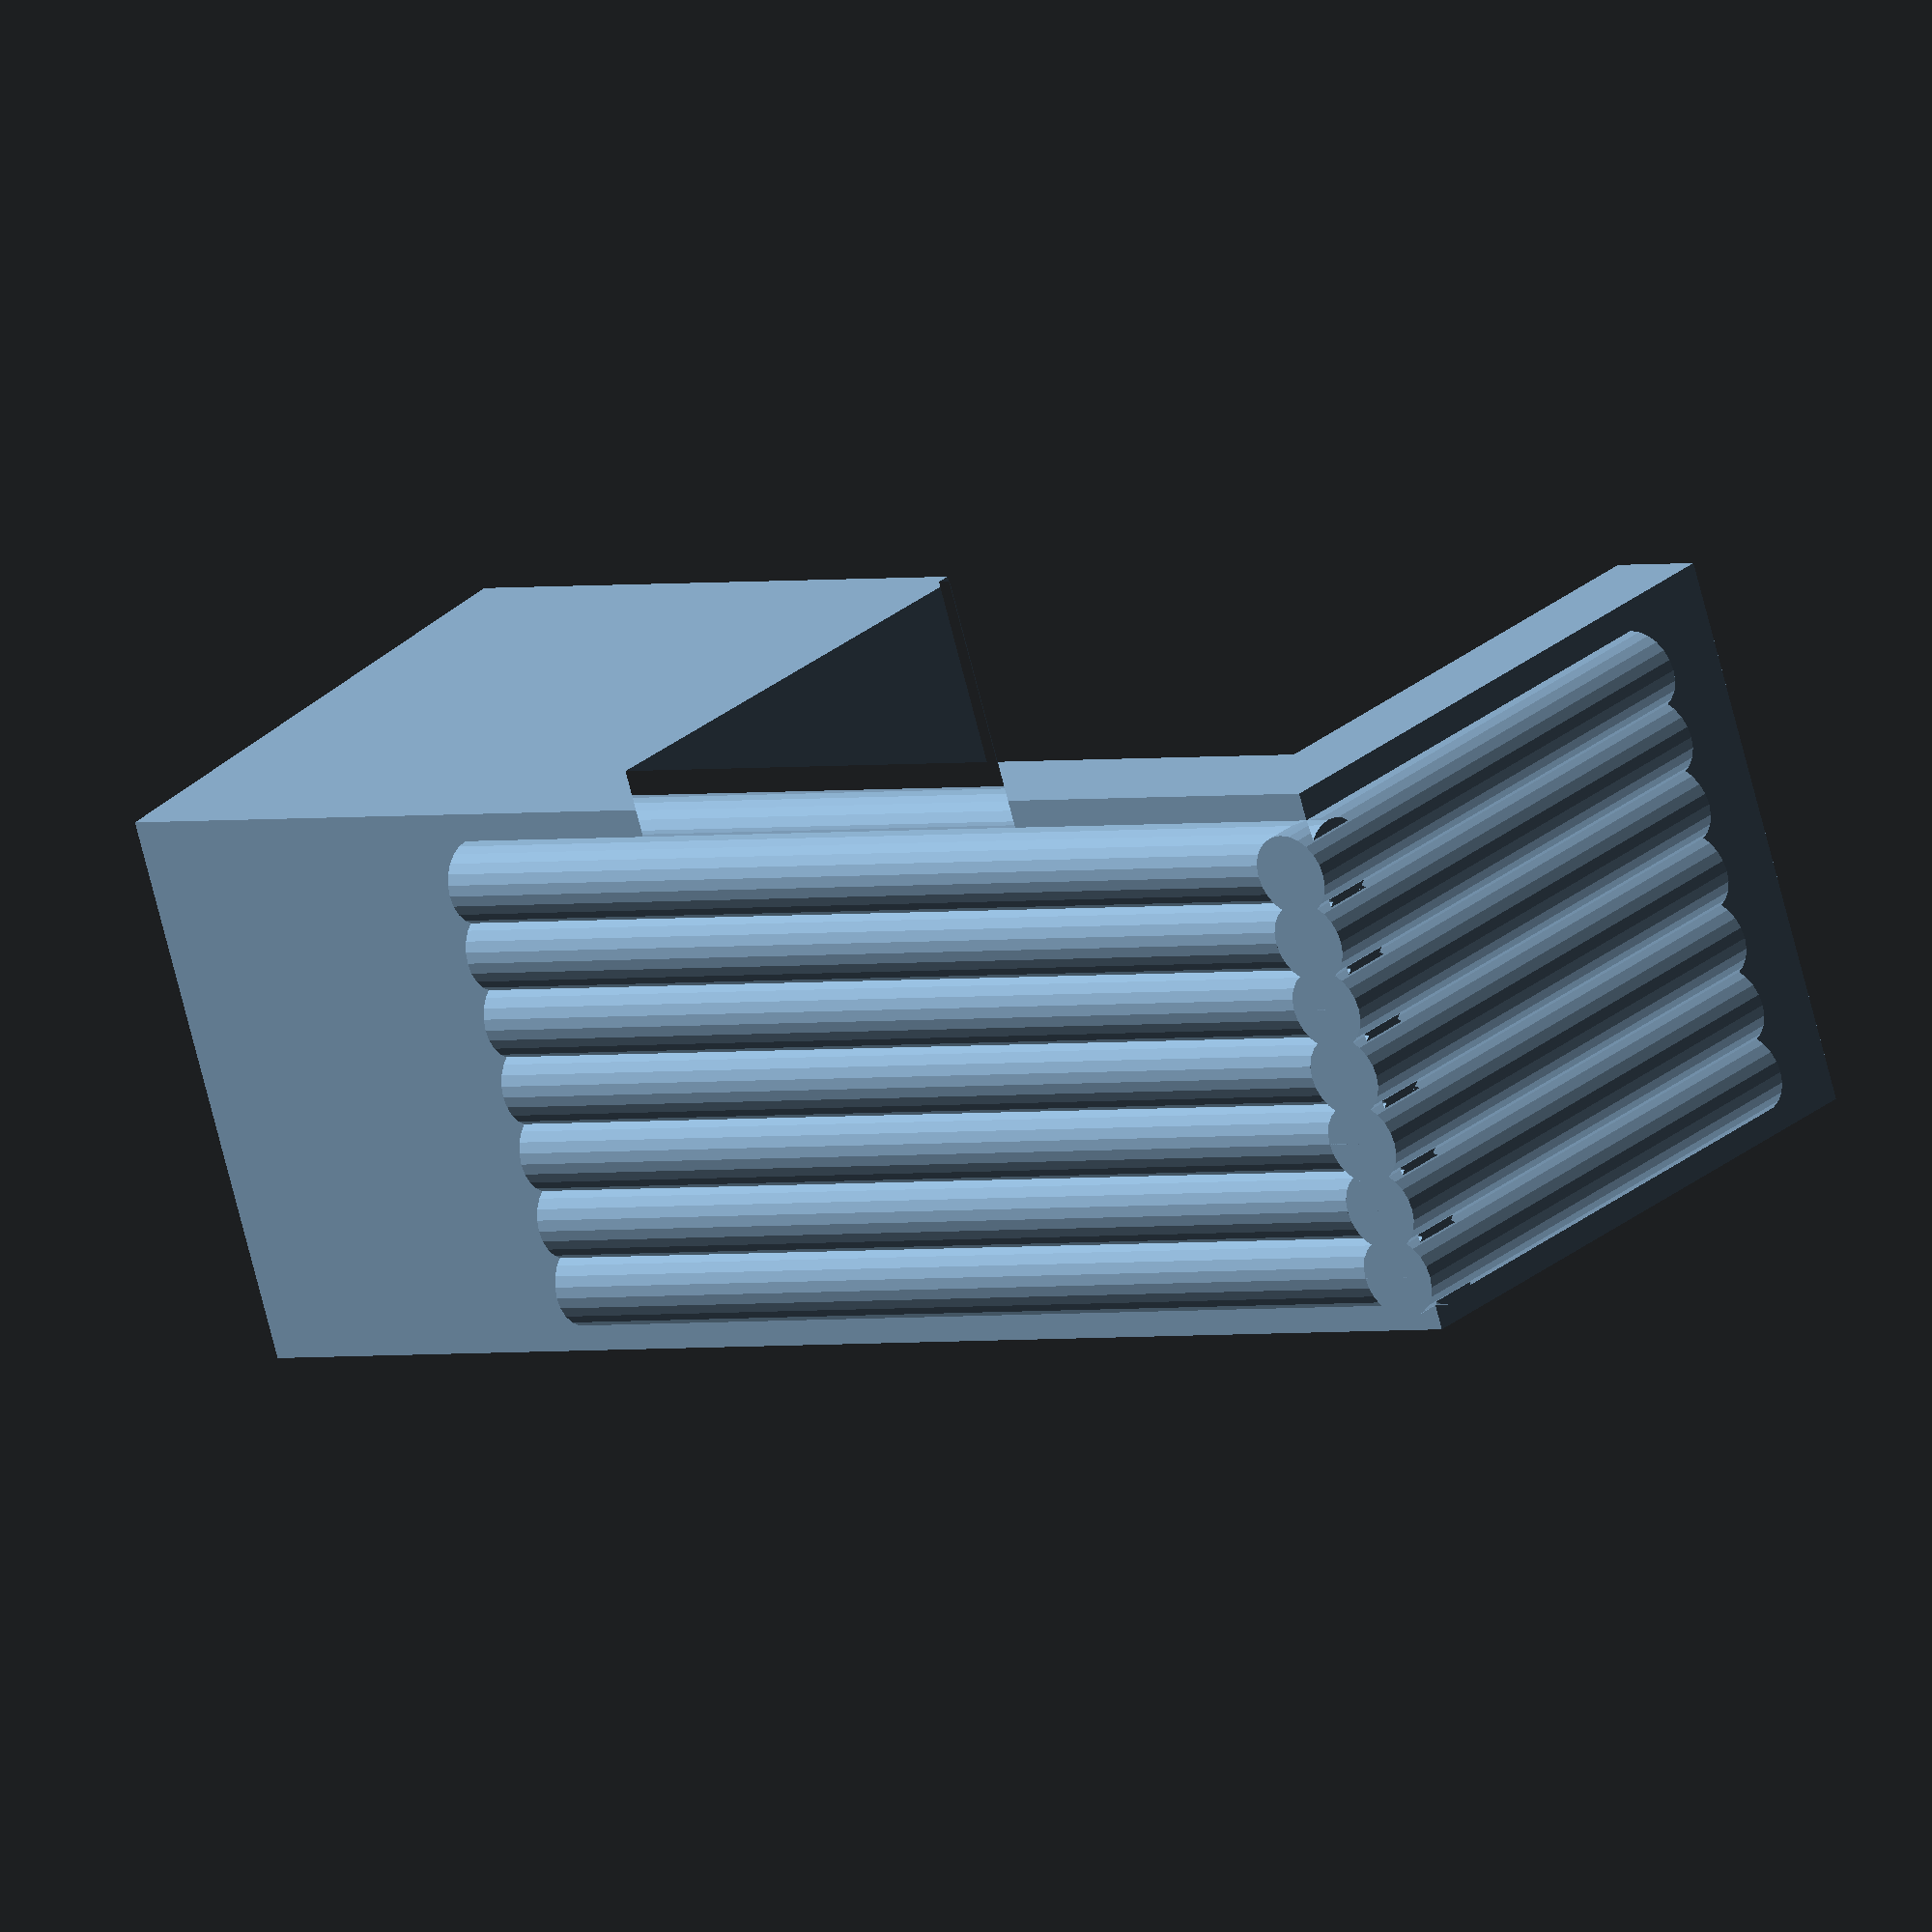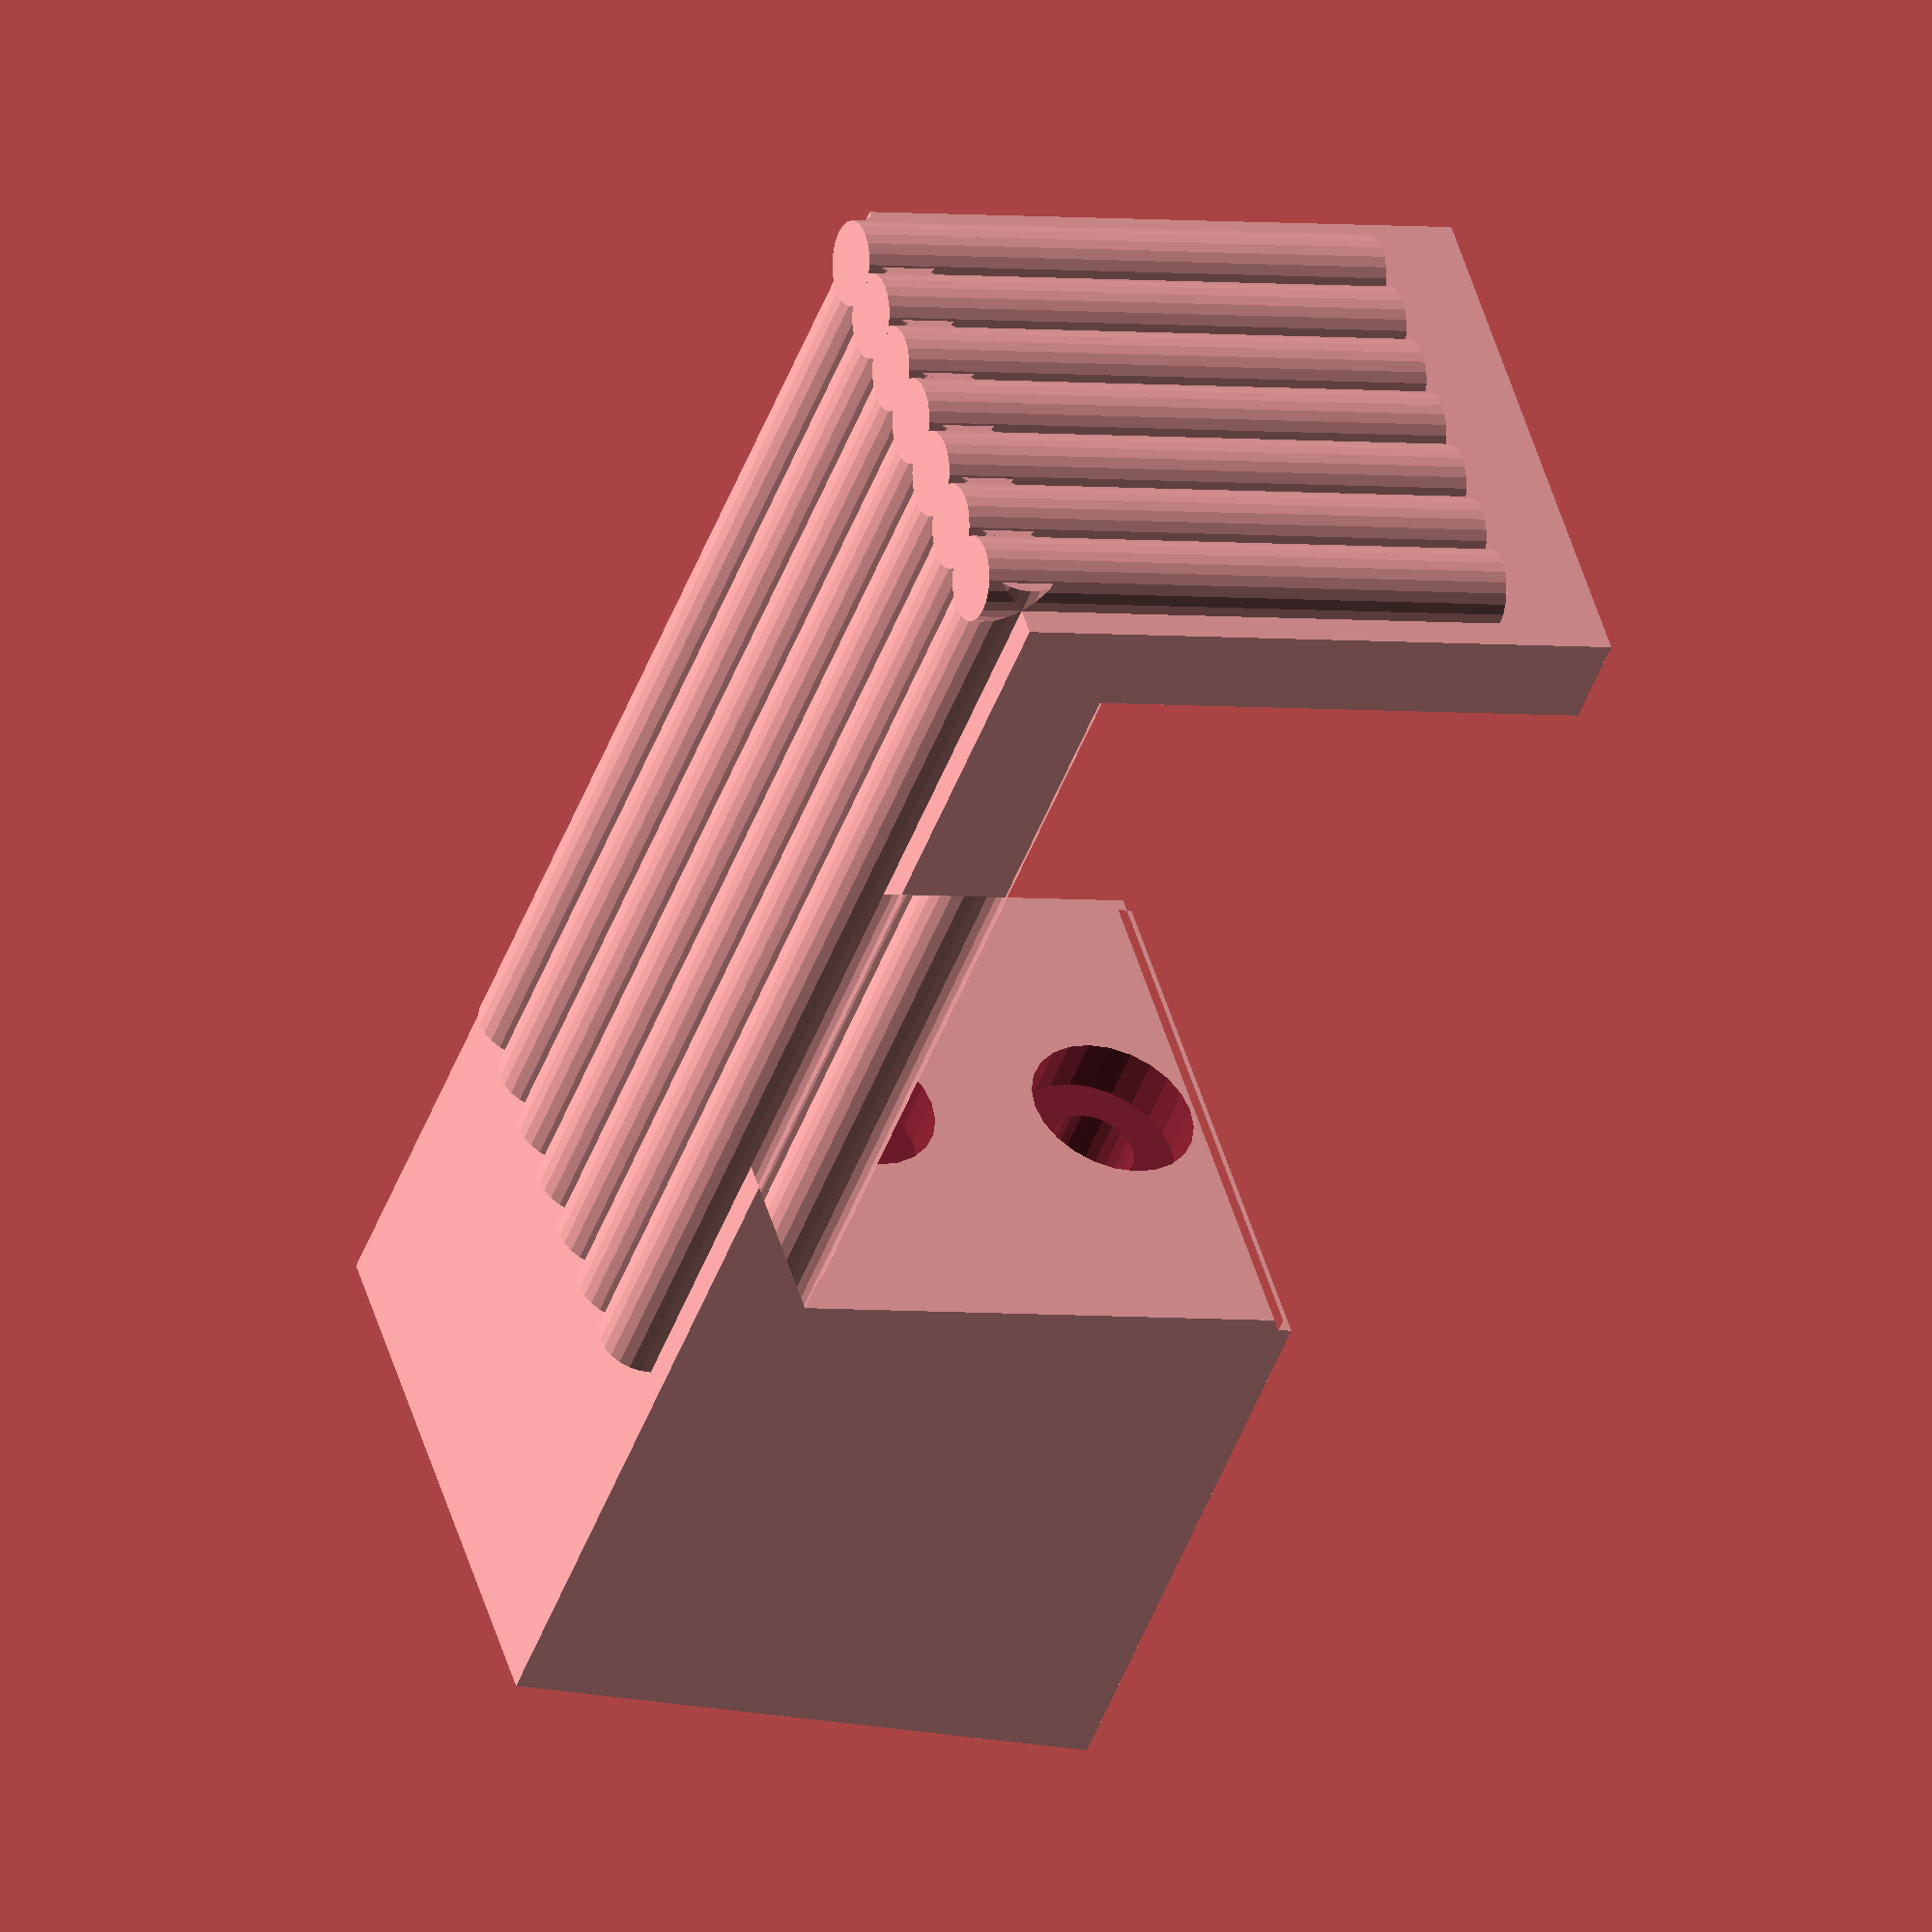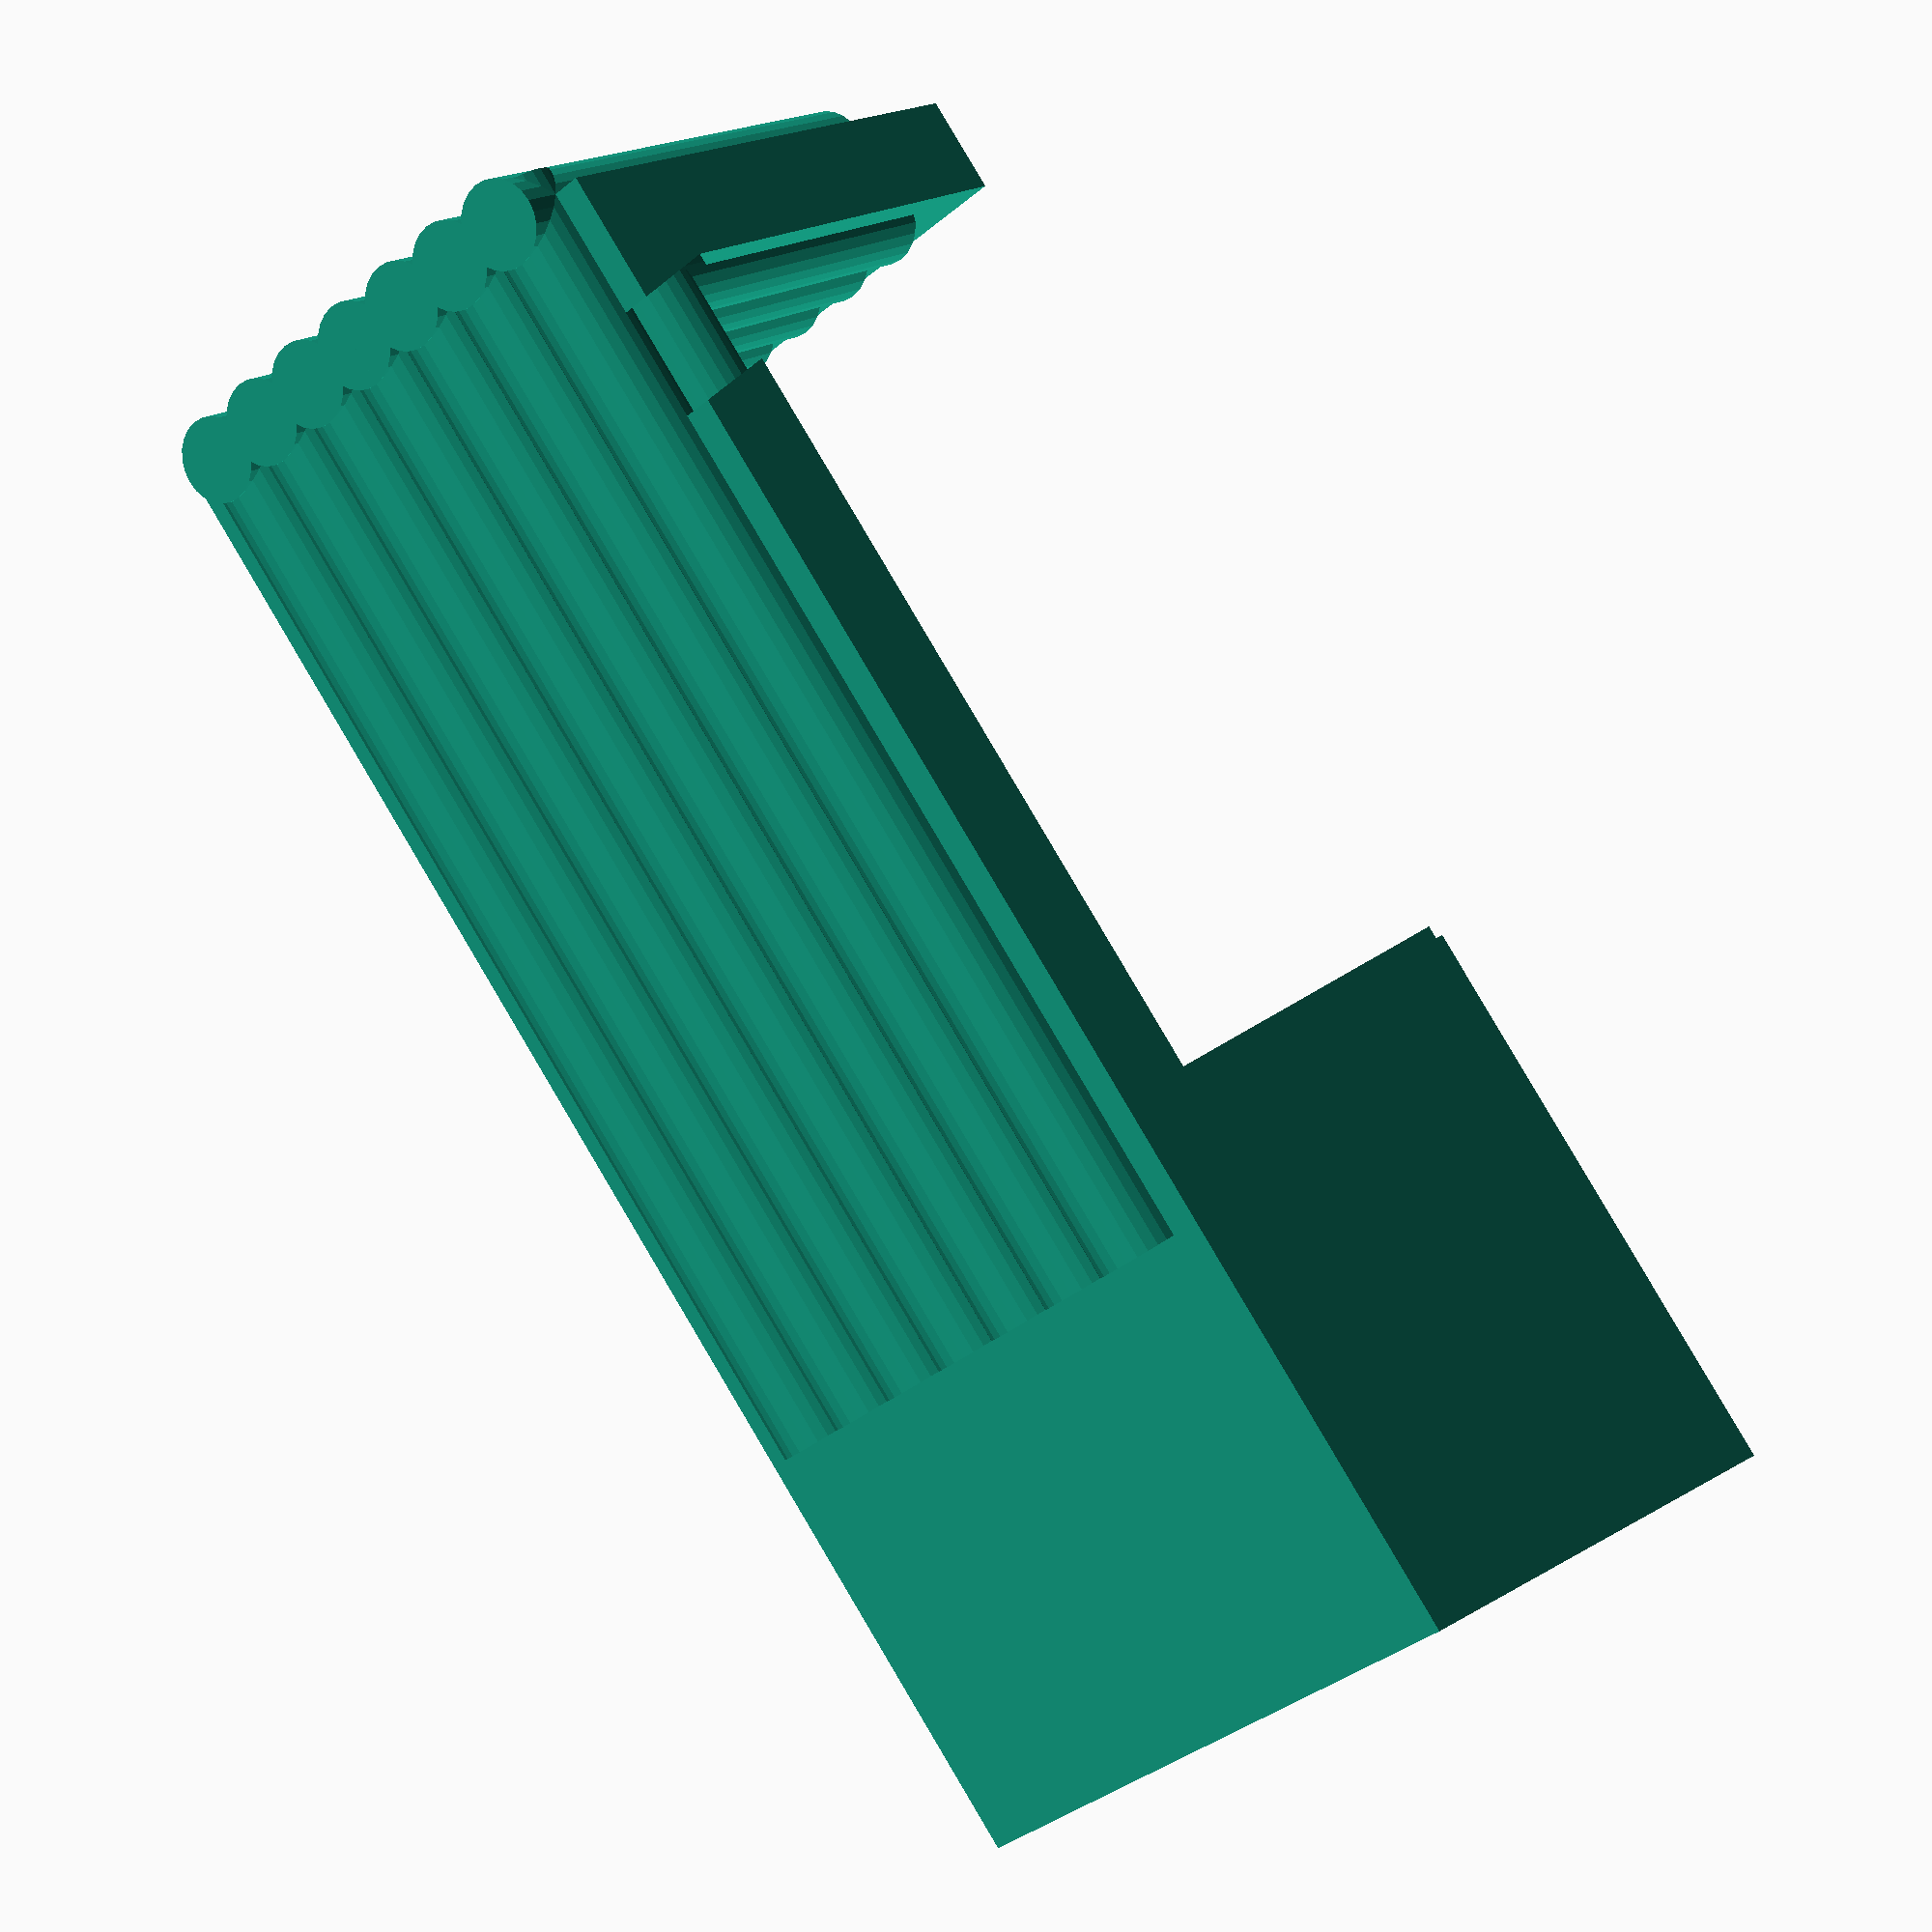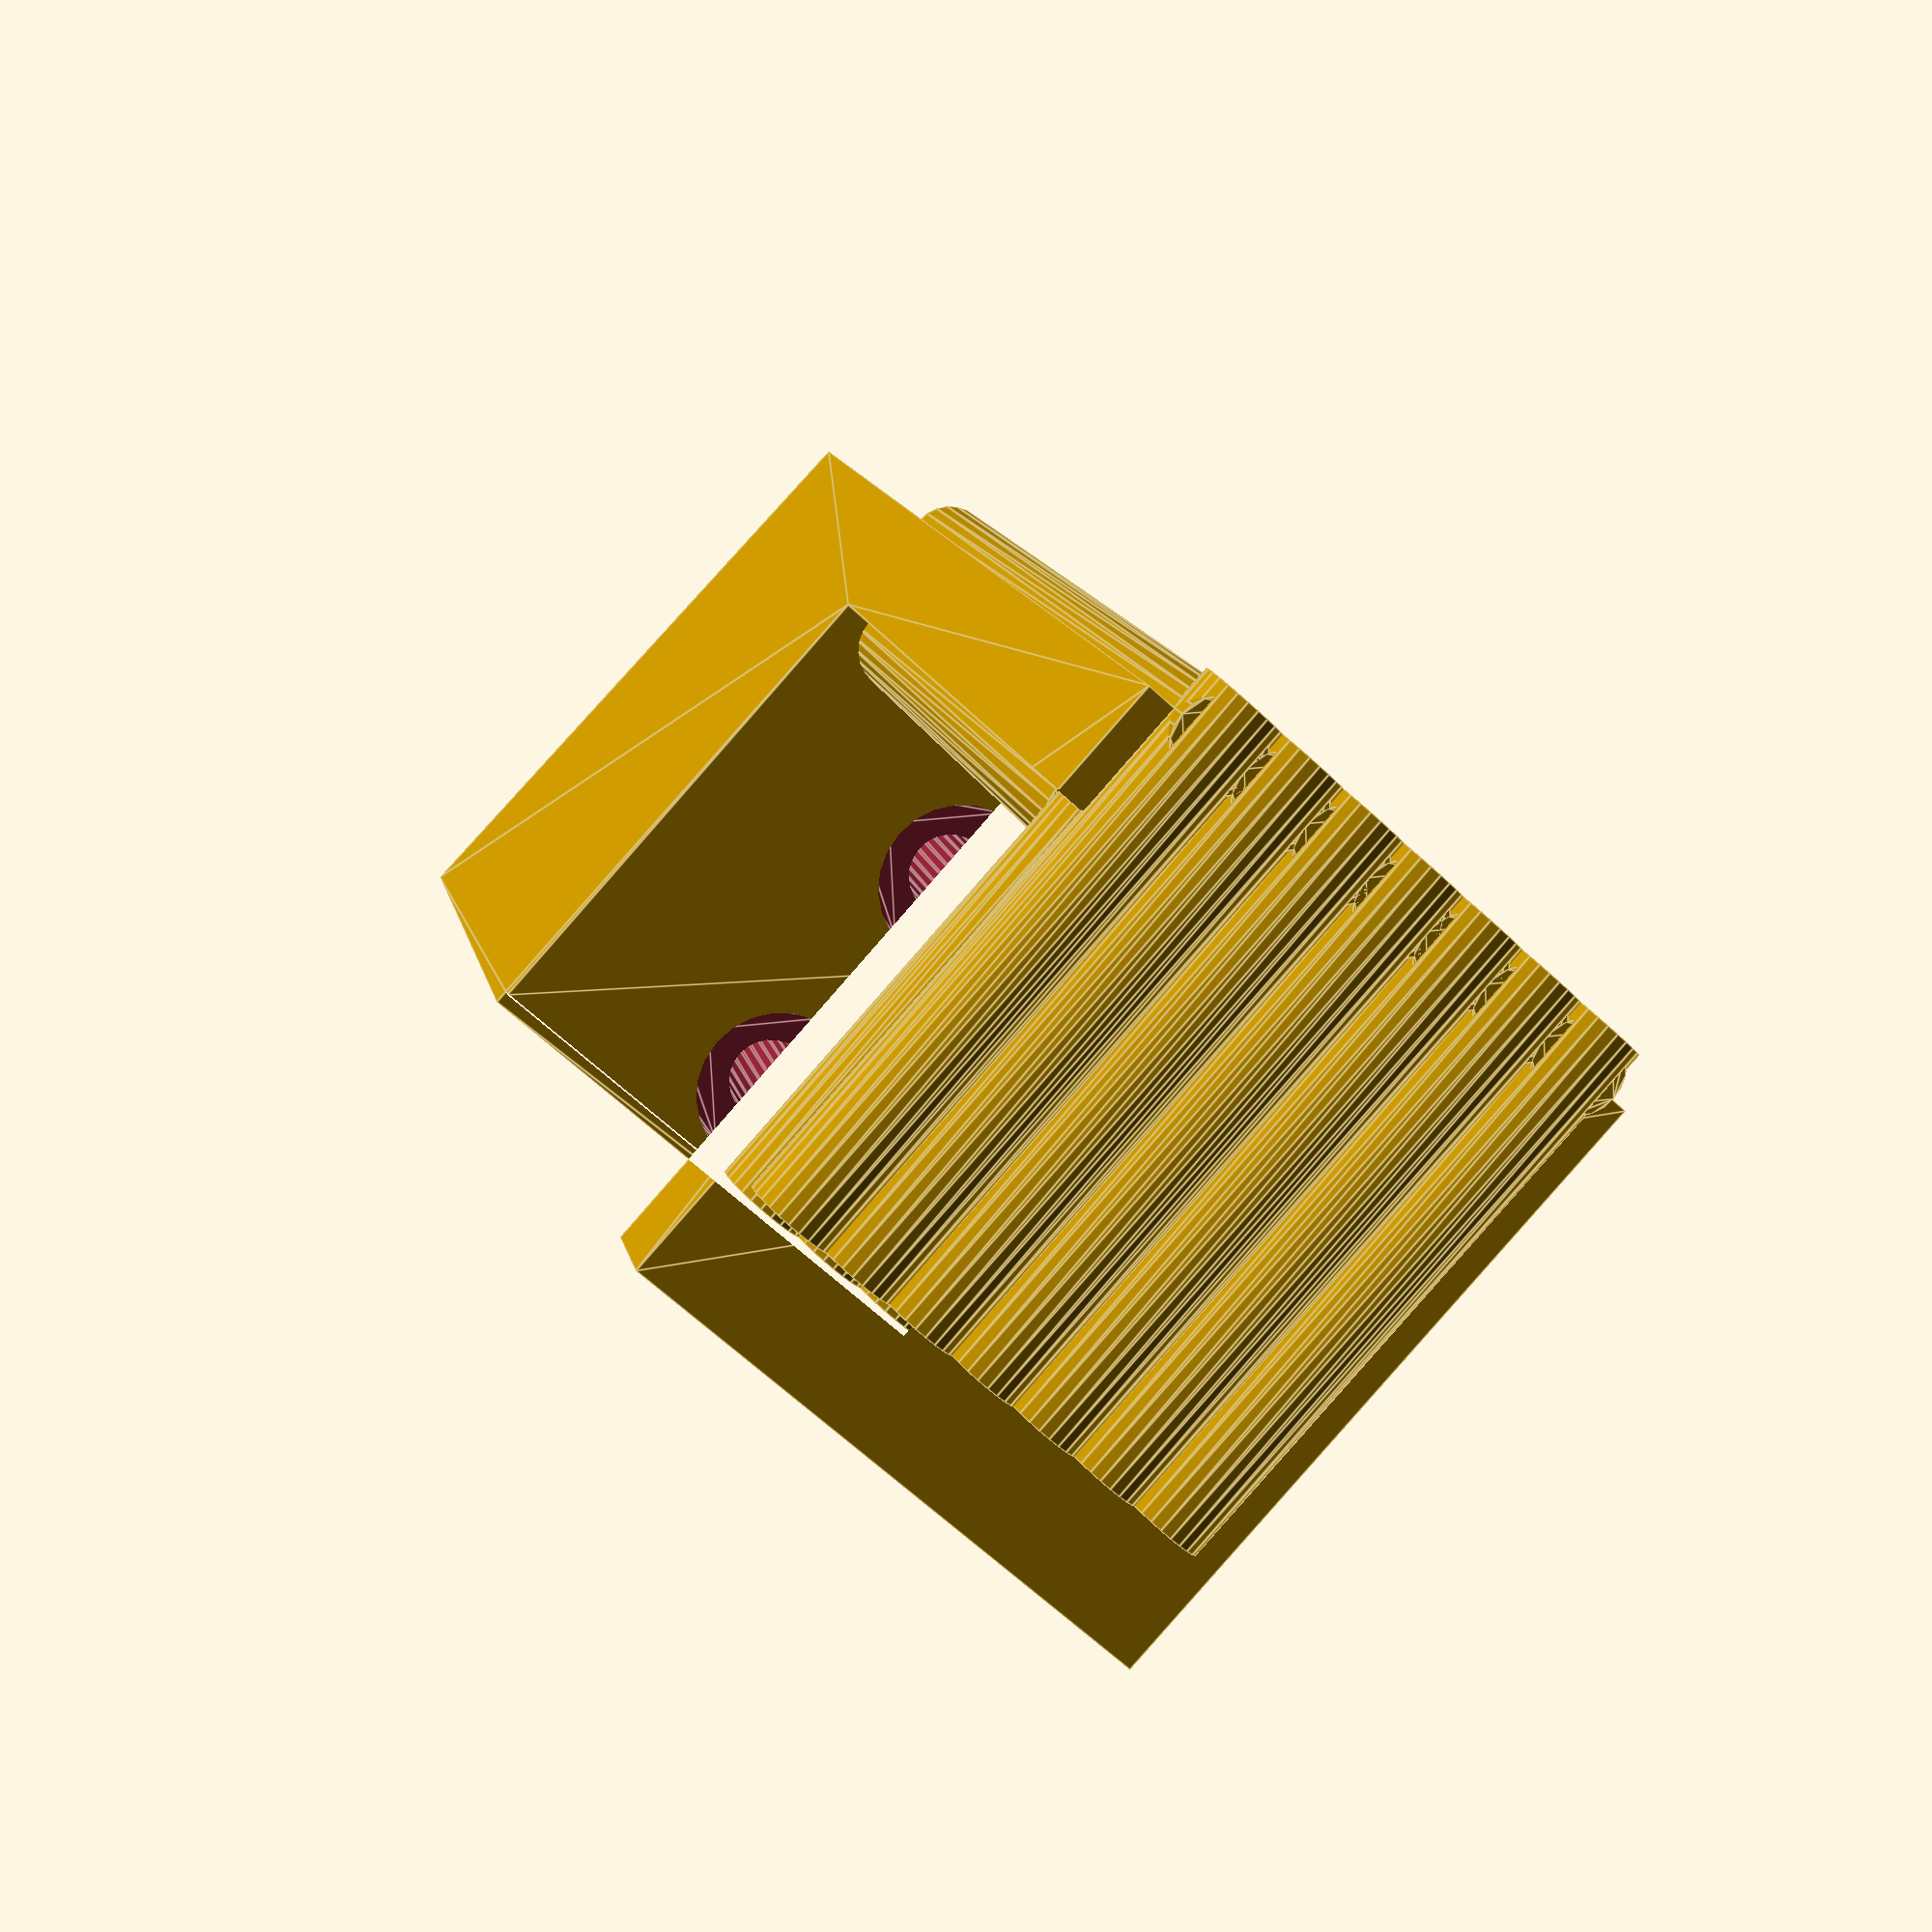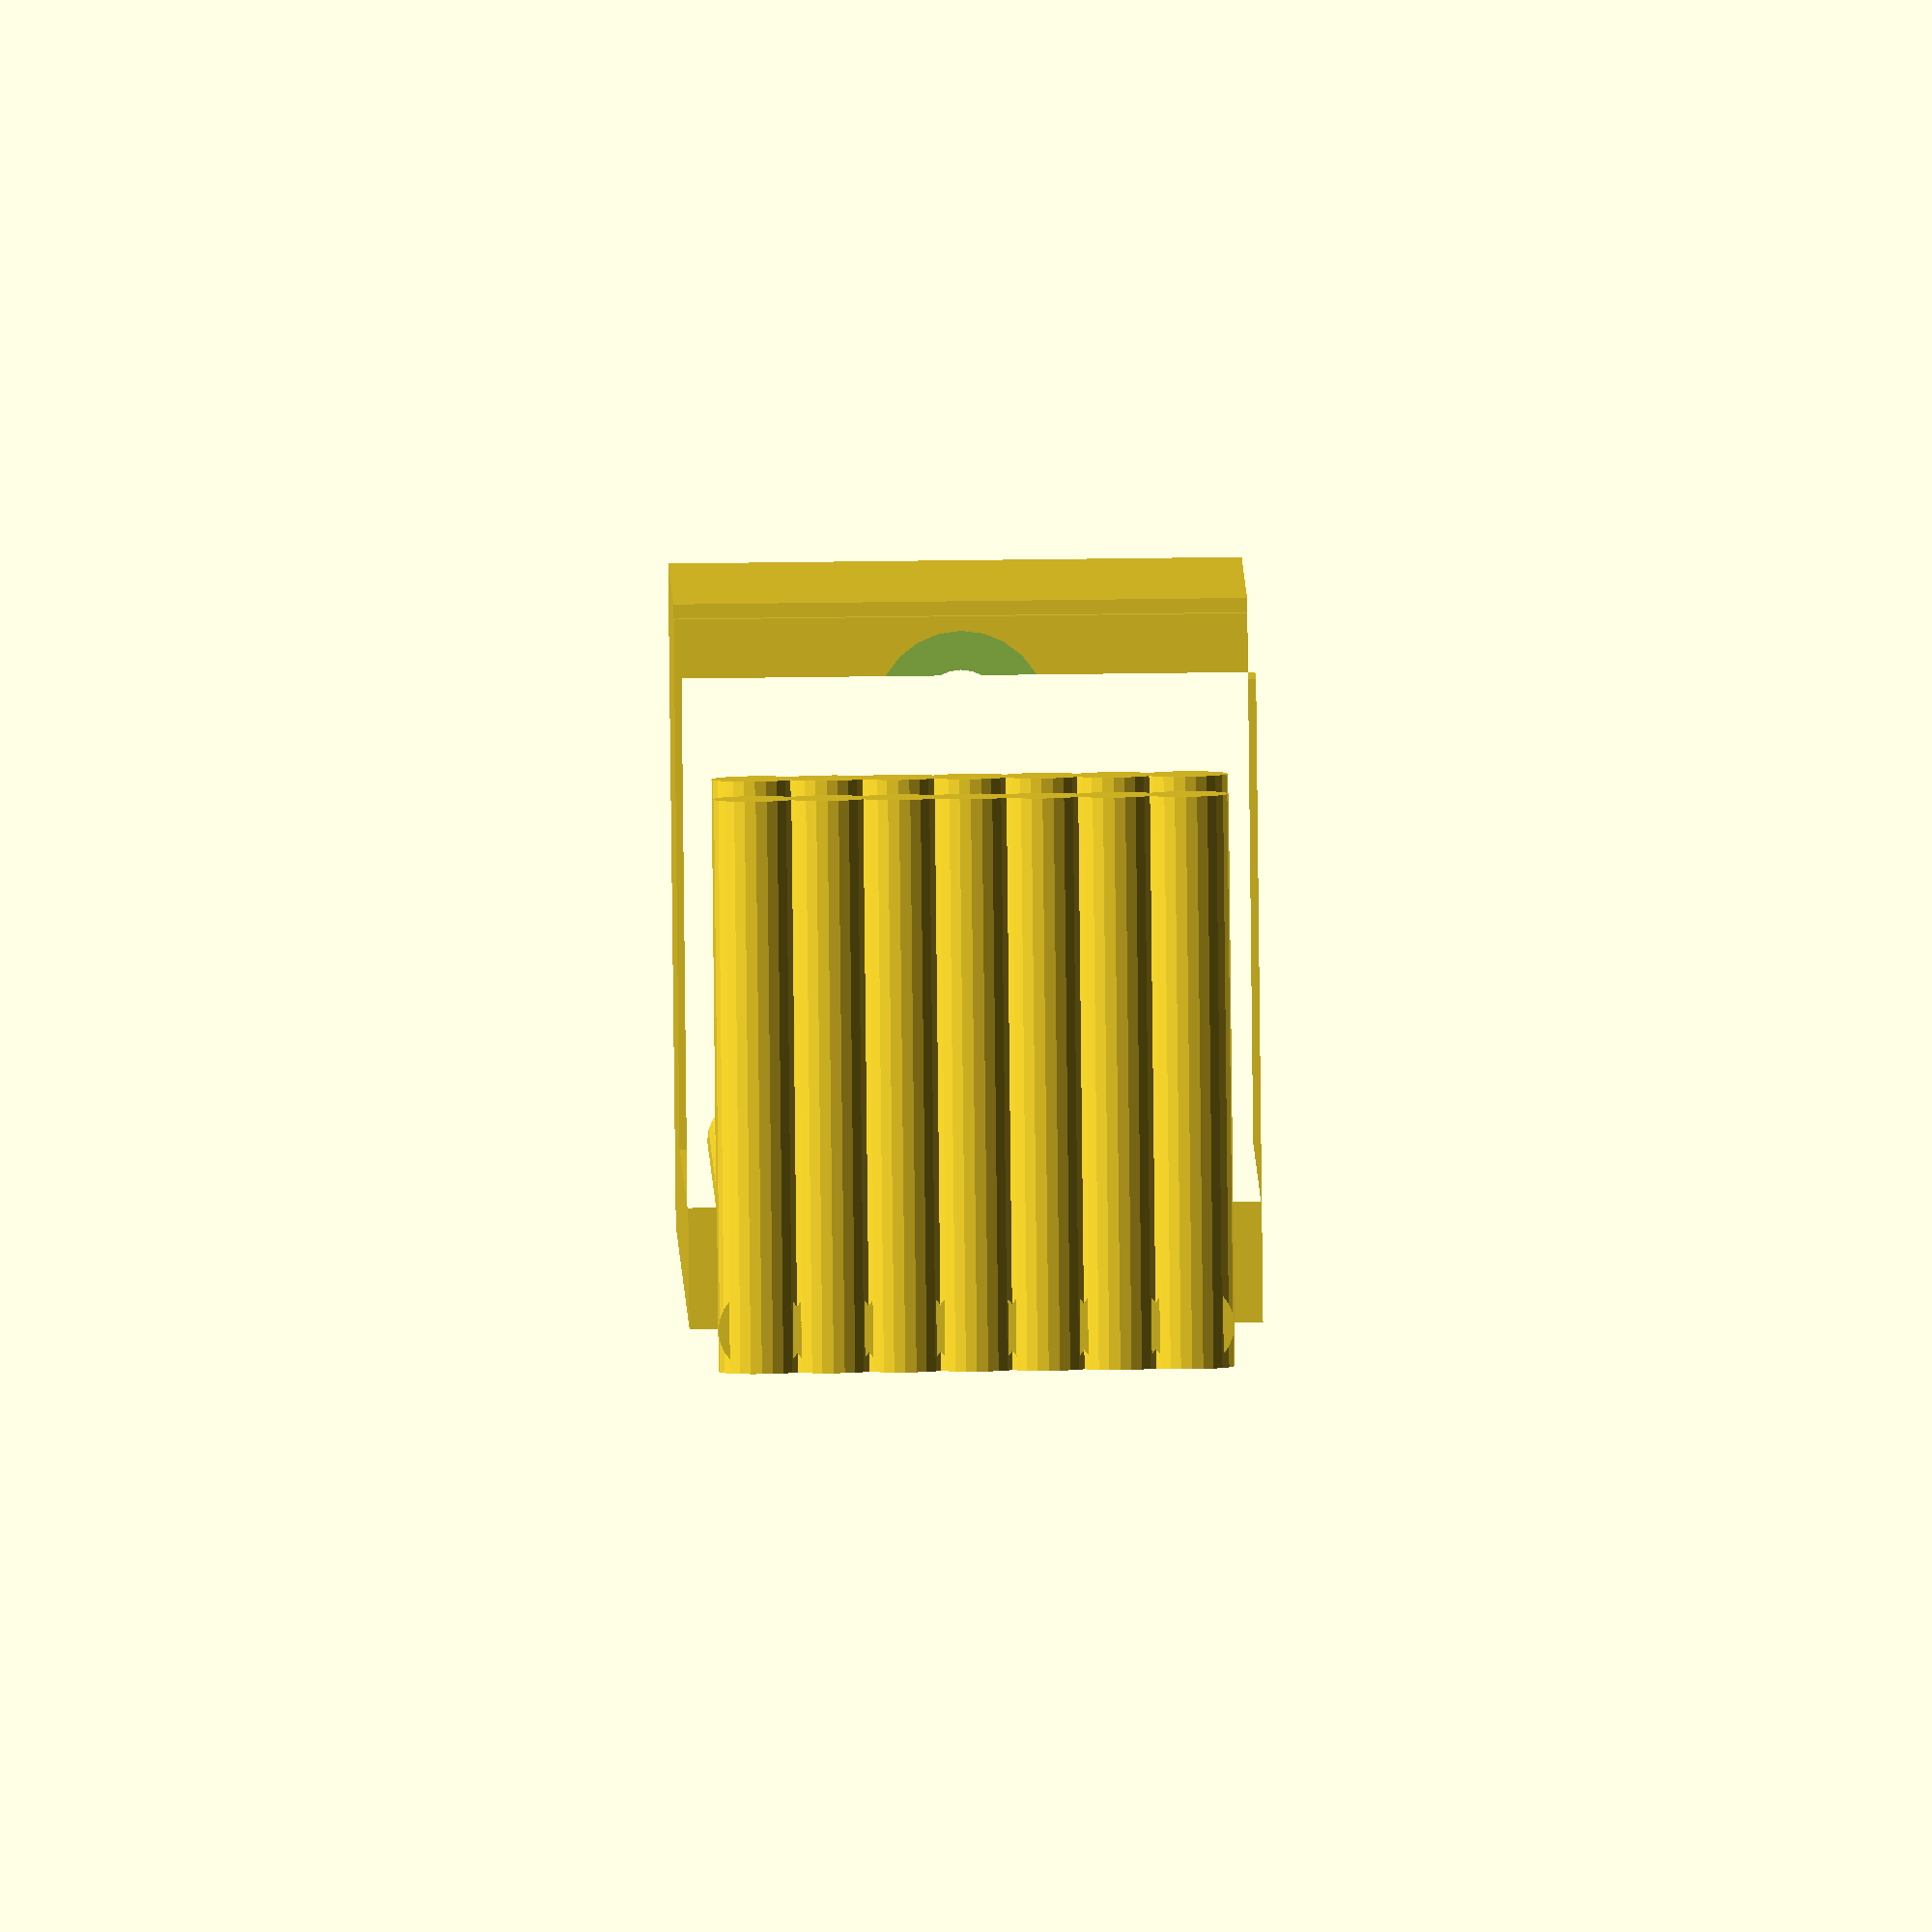
<openscad>
$fn=24;

difference() {
    linear_extrude(40) difference() {
        union() {
            translate([-38,-17,0]) square([70,45]);
            translate([0,5,0]) polygon([[32,23],[70,23],[75,-23],[35,-23],[32,-23]]);
        }
        square([62,40], true);
    }

    translate([30,10,20]) rotate([0,90,0]) bolt();
    translate([30,-10,20]) rotate([0,90,0]) bolt();
}

for(x= [1 : 7]) {
    translate([-31,20,5*x]) rotate([0,90,0]) linear_extrude(70) circle(3);
    translate([-32,20,5*x]) rotate([90,0,0]) linear_extrude(30) circle(3);
    translate([-40,28,5*x]) rotate([0,90,0]) linear_extrude(80) circle(3);
    translate([-38,31,5*x]) rotate([90,0,0]) linear_extrude(40) circle(3);
}


module bolt() {
    linear_extrude(5) circle(6);
    linear_extrude(100) circle(3);
}

</openscad>
<views>
elev=254.6 azim=39.1 roll=165.6 proj=o view=wireframe
elev=310.3 azim=69.8 roll=163.8 proj=o view=wireframe
elev=218.2 azim=315.0 roll=43.9 proj=p view=wireframe
elev=244.4 azim=106.7 roll=313.5 proj=p view=edges
elev=305.0 azim=128.8 roll=89.2 proj=o view=solid
</views>
